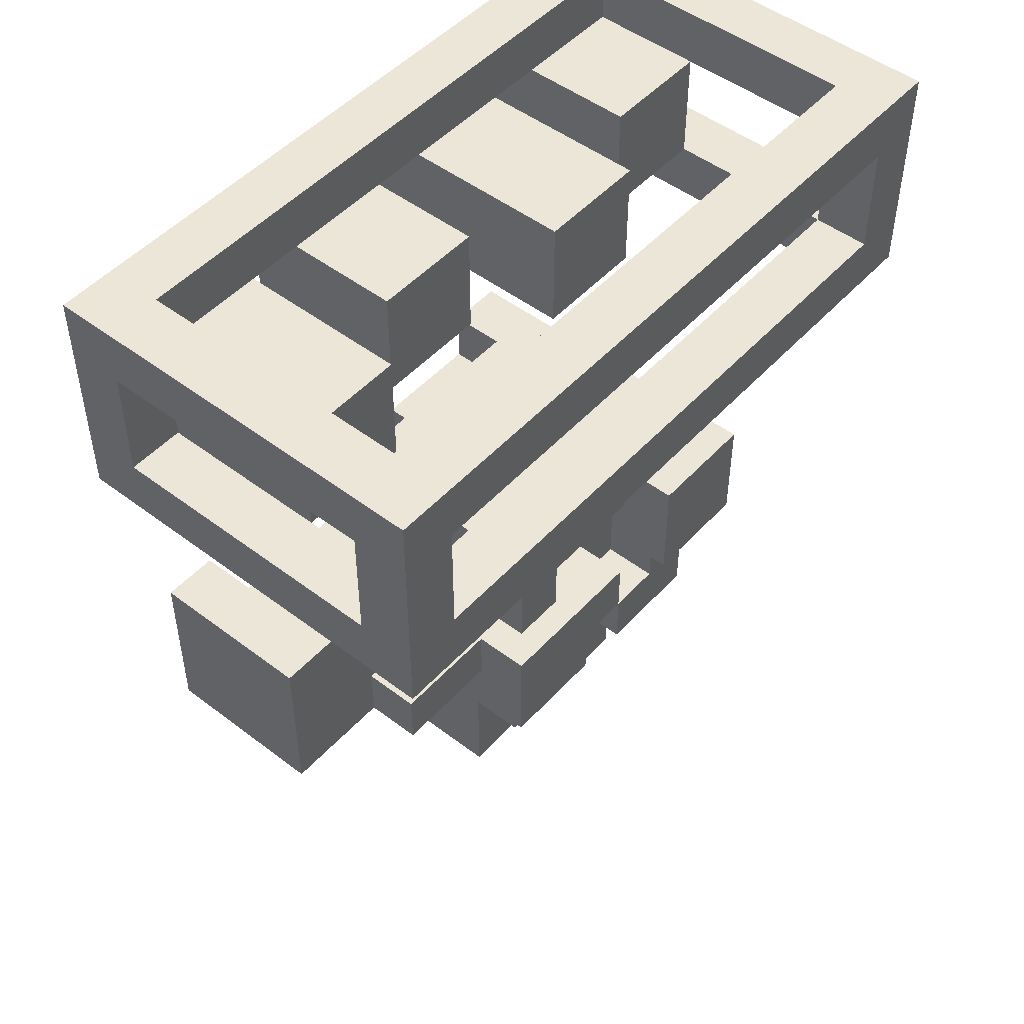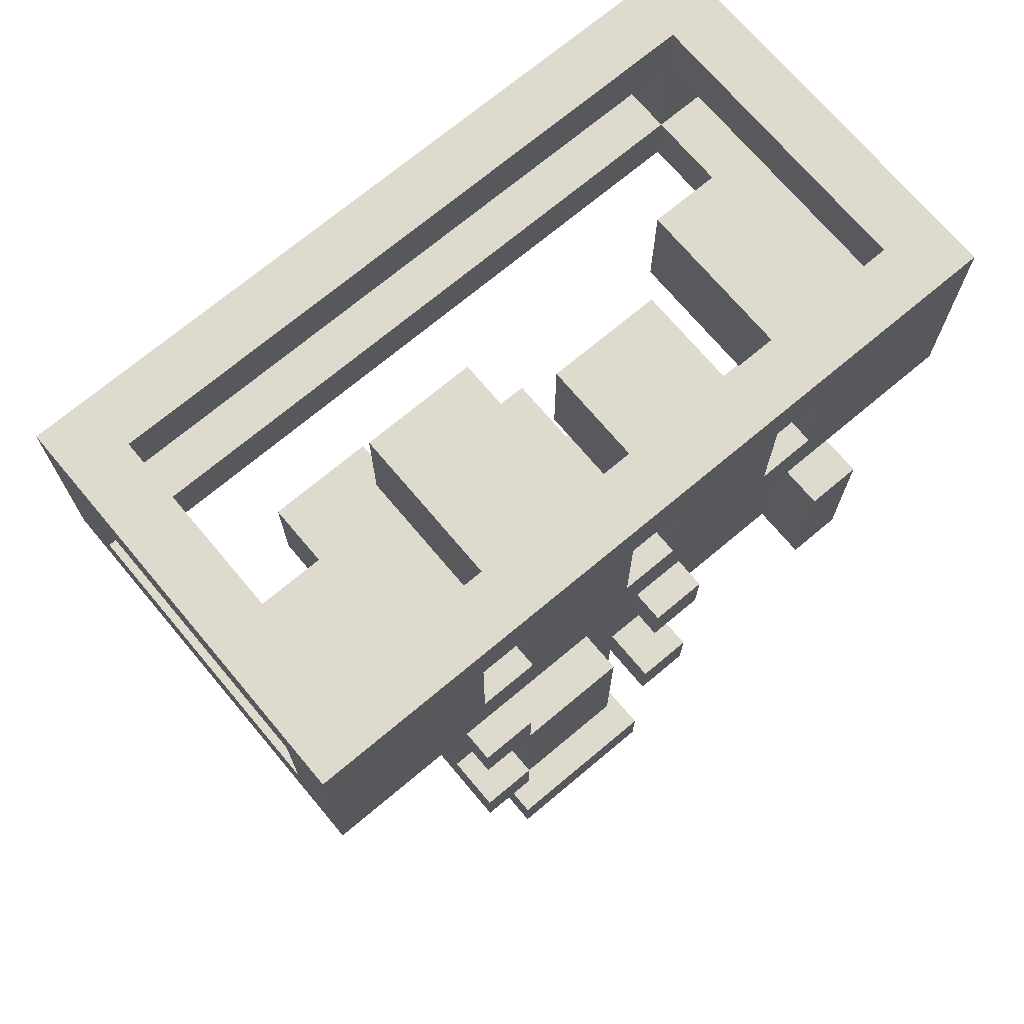
<metadata>
{"format":"obj","ext":"obj","renderer":"f3d","projection":"perspective","resolution":1024,"background":"white","views":[{"elev":49.3,"azim":130.2,"up":"+Z"},{"elev":71.3,"azim":-40.0,"up":"+Z"}]}
</metadata>
<code>
o
v -0.6 0 0.8
v -0.6 0 0.4
v -0.6 0.1 0.7
v -0.6 0.1 0.5
v -0.6 0.6 0.7
v -0.6 0.6 0.5
v -0.6 0.7 0.8
v -0.6 0.7 0.4
v -0.5 0.1 0.7
v -0.5 0.1 0.5
v -0.5 0.3 0.7
v -0.5 0.3 0.5
v -0.3 0 0.1
v -0.3 0 0
v -0.3 0 -0.3
v -0.3 0 -0.4
v -0.3 0.1 0
v -0.3 0.1 -0.3
v -0.3 0.5 0.1
v -0.3 0.5 -0.1
v -0.3 0.5 -0.4
v -0.3 0.6 0.1
v -0.3 0.6 -0.1
v -0.2 0 0.7
v -0.2 0 0.5
v -0.2 0 0
v -0.2 0 -0.3
v -0.2 0 -0.7
v -0.2 0 -0.8
v -0.2 0.1 0.7
v -0.2 0.1 0.5
v -0.2 0.1 0
v -0.2 0.1 -0.3
v -0.2 0.1 -0.4
v -0.2 0.1 -0.7
v -0.2 0.3 -0.6
v -0.2 0.3 -0.8
v -0.2 0.4 0.7
v -0.2 0.4 0.5
v -0.2 0.4 -0.4
v -0.2 0.4 -0.6
v -0.1 0.4 -0.2
v -0.1 0.4 -0.3
v -0.1 0.5 -0.2
v -0.1 0.5 -0.3
v -5.96e-08 0.3 -0.3
v -5.96e-08 0.3 -0.6
v -5.96e-08 0.4 -0.3
v -5.96e-08 0.4 -0.4
v -5.96e-08 0.4 -0.6
v -5.96e-08 0.5 -0.3
v -5.96e-08 0.5 -0.4
v 0.1 0 0.7
v 0.1 0 0.5
v 0.1 0 0.1
v 0.1 0 0
v 0.1 0 -0.3
v 0.1 0 -0.4
v 0.1 0.1 0.7
v 0.1 0.1 0.5
v 0.1 0.1 0.1
v 0.1 0.1 0
v 0.1 0.1 -0.3
v 0.1 0.1 -0.4
v 0.1 0.3 0.7
v 0.1 0.3 0.5
v 0.1 0.4 0
v 0.1 0.4 -0.1
v 0.1 0.5 0
v 0.1 0.5 -0.1
v 0.4 0 0.7
v 0.4 0 0.5
v 0.4 0.1 0.7
v 0.4 0.1 0.5
v 0.4 0.4 0.7
v 0.4 0.4 0.5
v 0.5 0 0
v 0.5 0 -0.3
v 0.5 0.1 0
v 0.5 0.1 -0.3
v 0.6 0.1 0.8
v 0.6 0.1 0.7
v 0.6 0.1 0.5
v 0.6 0.1 0.4
v 0.6 0.4 0.7
v 0.6 0.4 0.5
v 0.6 0.6 0.8
v 0.6 0.6 0.7
v 0.6 0.6 0.5
v 0.6 0.6 0.4
v 0.6 0.7 0.7
v 0.6 0.7 0.5
v -0.5 0.1 0.8
v -0.5 0.1 0.7
v -0.5 0.1 0.5
v -0.5 0.1 0.4
v -0.5 0.3 0.7
v -0.5 0.3 0.5
v -0.5 0.6 0.8
v -0.5 0.6 0.7
v -0.5 0.6 0.5
v -0.5 0.6 0.4
v -0.5 0.7 0.7
v -0.5 0.7 0.5
v -0.3 0 0.7
v -0.3 0 0.5
v -0.3 0.1 0.7
v -0.3 0.1 0.5
v -0.3 0.3 0.7
v -0.3 0.3 0.5
v -0.2 0 0.1
v -0.2 0 0
v -0.2 0 -0.3
v -0.2 0 -0.4
v -0.2 0.1 0.1
v -0.2 0.1 0
v -0.2 0.1 -0.3
v -0.2 0.1 -0.4
v -0.2 0.4 0
v -0.2 0.4 -0.3
v -0.2 0.5 0
v -0.2 0.5 -0.1
v -0.2 0.5 -0.3
v -0.1 0.3 -0.3
v -0.1 0.3 -0.6
v -0.1 0.4 -0.3
v -0.1 0.4 -0.4
v -0.1 0.4 -0.6
v -0.1 0.5 0.1
v -0.1 0.5 0
v -0.1 0.5 -0.1
v -0.1 0.5 -0.3
v -0.1 0.5 -0.4
v -0.1 0.6 0.1
v -0.1 0.6 -0.1
v -5.96e-08 0 0.7
v -5.96e-08 0 0.5
v -5.96e-08 0 0
v -5.96e-08 0 -0.3
v -5.96e-08 0.1 0.7
v -5.96e-08 0.1 0.5
v -5.96e-08 0.1 0
v -5.96e-08 0.1 -0.3
v -5.96e-08 0.4 0.7
v -5.96e-08 0.4 0.5
v 0.1 0 -0.7
v 0.1 0 -0.8
v 0.1 0.1 -0.4
v 0.1 0.1 -0.7
v 0.1 0.3 -0.1
v 0.1 0.3 -0.2
v 0.1 0.3 -0.6
v 0.1 0.3 -0.8
v 0.1 0.4 -0.1
v 0.1 0.4 -0.2
v 0.1 0.4 -0.4
v 0.1 0.4 -0.6
v 0.2 0 0.1
v 0.2 0 0
v 0.2 0 -0.3
v 0.2 0 -0.4
v 0.2 0.1 0
v 0.2 0.1 -0.3
v 0.2 0.4 0
v 0.2 0.4 -0.1
v 0.2 0.4 -0.2
v 0.2 0.4 -0.3
v 0.2 0.5 0.1
v 0.2 0.5 -0.1
v 0.2 0.5 -0.2
v 0.2 0.5 -0.4
v 0.3 0 0.7
v 0.3 0 0.5
v 0.3 0.1 0.7
v 0.3 0.1 0.5
v 0.3 0.3 0.7
v 0.3 0.3 0.5
v 0.4 0.3 0
v 0.4 0.3 -0.1
v 0.4 0.3 -0.2
v 0.4 0.3 -0.3
v 0.4 0.4 0
v 0.4 0.4 -0.1
v 0.4 0.4 -0.2
v 0.4 0.4 -0.3
v 0.6 0 0
v 0.6 0 -0.3
v 0.6 0.1 0.7
v 0.6 0.1 0.5
v 0.6 0.2 -0.1
v 0.6 0.2 -0.2
v 0.6 0.3 0
v 0.6 0.3 -0.1
v 0.6 0.3 -0.2
v 0.6 0.3 -0.3
v 0.6 0.4 0.7
v 0.6 0.4 0.5
v 0.7 0 0.8
v 0.7 0 0.4
v 0.7 0.1 0.7
v 0.7 0.1 0.5
v 0.7 0.6 0.7
v 0.7 0.6 0.5
v 0.7 0.7 0.8
v 0.7 0.7 0.4
v -0.6 0 0.8
v -0.6 0.7 0.8
v -0.5 0.1 0.8
v -0.5 0.6 0.8
v 0.6 0.1 0.8
v 0.6 0.6 0.8
v 0.7 0 0.8
v 0.7 0.7 0.8
v -0.5 0.1 0.7
v -0.5 0.3 0.7
v -0.3 0.1 0.7
v -0.3 0.3 0.7
v -0.2 0.1 0.7
v -0.2 0.4 0.7
v -5.96e-08 0.1 0.7
v -5.96e-08 0.4 0.7
v 0.1 0.1 0.7
v 0.1 0.3 0.7
v 0.3 0.1 0.7
v 0.3 0.3 0.7
v 0.4 0.1 0.7
v 0.4 0.4 0.7
v 0.6 0.1 0.7
v 0.6 0.4 0.7
v -0.6 0.1 0.5
v -0.6 0.6 0.5
v -0.5 0.1 0.5
v -0.5 0.3 0.5
v -0.5 0.6 0.5
v -0.5 0.7 0.5
v -0.3 0 0.5
v -0.3 0.1 0.5
v -0.2 0 0.5
v -0.2 0.1 0.5
v -5.96e-08 0 0.5
v -5.96e-08 0.1 0.5
v 0.1 0 0.5
v 0.1 0.1 0.5
v 0.3 0 0.5
v 0.3 0.1 0.5
v 0.4 0 0.5
v 0.4 0.1 0.5
v 0.6 0.1 0.5
v 0.6 0.4 0.5
v 0.6 0.6 0.5
v 0.6 0.7 0.5
v 0.7 0.1 0.5
v 0.7 0.6 0.5
v -0.3 0 0.1
v -0.3 0.5 0.1
v -0.3 0.6 0.1
v -0.2 0 0.1
v -0.2 0.1 0.1
v -0.1 0.5 0.1
v -0.1 0.6 0.1
v 0.1 0 0.1
v 0.1 0.1 0.1
v 0.2 0 0.1
v 0.2 0.5 0.1
v -0.2 0 0
v -0.2 0.1 0
v -5.96e-08 0 0
v -5.96e-08 0.1 0
v 0.2 0.1 0
v 0.2 0.4 0
v 0.4 0.3 0
v 0.4 0.4 0
v 0.5 0 0
v 0.5 0.1 0
v 0.6 0 0
v 0.6 0.3 0
v -0.1 0.4 -0.2
v -0.1 0.5 -0.2
v 0.1 0.3 -0.2
v 0.1 0.4 -0.2
v 0.1 0.5 -0.2
v 0.2 0.4 -0.2
v 0.2 0.5 -0.2
v 0.4 0.3 -0.2
v 0.4 0.4 -0.2
v -0.3 0 -0.3
v -0.3 0.1 -0.3
v -0.2 0 -0.3
v -0.2 0.1 -0.3
v -0.2 0.4 -0.3
v -0.2 0.5 -0.3
v -0.1 0.4 -0.3
v -0.1 0.5 -0.3
v 0.1 0 -0.3
v 0.1 0.1 -0.3
v 0.2 0 -0.3
v 0.2 0.1 -0.3
v -0.2 0 -0.7
v -0.2 0.1 -0.7
v 0.1 0 -0.7
v 0.1 0.1 -0.7
v -0.6 0.1 0.7
v -0.6 0.6 0.7
v -0.5 0.1 0.7
v -0.5 0.3 0.7
v -0.5 0.6 0.7
v -0.5 0.7 0.7
v -0.3 0 0.7
v -0.3 0.1 0.7
v -0.2 0 0.7
v -0.2 0.1 0.7
v -5.96e-08 0 0.7
v -5.96e-08 0.1 0.7
v 0.1 0 0.7
v 0.1 0.1 0.7
v 0.3 0 0.7
v 0.3 0.1 0.7
v 0.4 0 0.7
v 0.4 0.1 0.7
v 0.6 0.1 0.7
v 0.6 0.4 0.7
v 0.6 0.6 0.7
v 0.6 0.7 0.7
v 0.7 0.1 0.7
v 0.7 0.6 0.7
v -0.5 0.1 0.5
v -0.5 0.3 0.5
v -0.3 0.1 0.5
v -0.3 0.3 0.5
v -0.2 0.1 0.5
v -0.2 0.4 0.5
v -5.96e-08 0.1 0.5
v -5.96e-08 0.4 0.5
v 0.1 0.1 0.5
v 0.1 0.3 0.5
v 0.3 0.1 0.5
v 0.3 0.3 0.5
v 0.4 0.1 0.5
v 0.4 0.4 0.5
v 0.6 0.1 0.5
v 0.6 0.4 0.5
v -0.6 0 0.4
v -0.6 0.7 0.4
v -0.5 0.1 0.4
v -0.5 0.6 0.4
v 0.6 0.1 0.4
v 0.6 0.6 0.4
v 0.7 0 0.4
v 0.7 0.7 0.4
v -0.3 0 0
v -0.3 0.1 0
v -0.2 0 0
v -0.2 0.1 0
v -0.2 0.4 0
v -0.2 0.5 0
v -0.1 0.5 0
v 0.1 0 0
v 0.1 0.1 0
v 0.1 0.4 0
v 0.1 0.5 0
v 0.2 0 0
v 0.2 0.1 0
v -0.3 0.5 -0.1
v -0.3 0.6 -0.1
v -0.2 0.5 -0.1
v -0.1 0.5 -0.1
v -0.1 0.6 -0.1
v 0.1 0.3 -0.1
v 0.1 0.4 -0.1
v 0.1 0.5 -0.1
v 0.2 0.4 -0.1
v 0.2 0.5 -0.1
v 0.4 0.3 -0.1
v 0.4 0.4 -0.1
v -0.2 0 -0.3
v -0.2 0.1 -0.3
v -0.1 0.3 -0.3
v -0.1 0.4 -0.3
v -0.1 0.5 -0.3
v -5.96e-08 0 -0.3
v -5.96e-08 0.1 -0.3
v -5.96e-08 0.3 -0.3
v -5.96e-08 0.4 -0.3
v -5.96e-08 0.5 -0.3
v 0.2 0.1 -0.3
v 0.2 0.4 -0.3
v 0.4 0.3 -0.3
v 0.4 0.4 -0.3
v 0.5 0 -0.3
v 0.5 0.1 -0.3
v 0.6 0 -0.3
v 0.6 0.3 -0.3
v -0.3 0 -0.4
v -0.3 0.5 -0.4
v -0.2 0 -0.4
v -0.2 0.1 -0.4
v -0.2 0.4 -0.4
v -0.1 0.4 -0.4
v -0.1 0.5 -0.4
v -5.96e-08 0.4 -0.4
v -5.96e-08 0.5 -0.4
v 0.1 0 -0.4
v 0.1 0.1 -0.4
v 0.1 0.4 -0.4
v 0.2 0 -0.4
v 0.2 0.5 -0.4
v -0.2 0.3 -0.6
v -0.2 0.4 -0.6
v -0.1 0.3 -0.6
v -0.1 0.4 -0.6
v -5.96e-08 0.3 -0.6
v -5.96e-08 0.4 -0.6
v 0.1 0.3 -0.6
v 0.1 0.4 -0.6
v -0.2 0 -0.8
v -0.2 0.3 -0.8
v -0.1 0.2 -0.8
v -0.1 0.3 -0.8
v -5.96e-08 0.2 -0.8
v -5.96e-08 0.3 -0.8
v 0.1 0 -0.8
v 0.1 0.3 -0.8
v -0.6 0 0.8
v 0.7 0 0.8
v -0.5 0 0.7
v -0.3 0 0.7
v -0.2 0 0.7
v -5.96e-08 0 0.7
v 0.1 0 0.7
v 0.3 0 0.7
v 0.4 0 0.7
v 0.6 0 0.7
v -0.5 0 0.5
v -0.3 0 0.5
v -0.2 0 0.5
v -5.96e-08 0 0.5
v 0.1 0 0.5
v 0.3 0 0.5
v 0.4 0 0.5
v 0.6 0 0.5
v -0.6 0 0.4
v 0.7 0 0.4
v -0.3 0 0.1
v -0.2 0 0.1
v 0.1 0 0.1
v 0.2 0 0.1
v -0.3 0 0
v -0.2 0 0
v -5.96e-08 0 0
v 0.1 0 0
v 0.2 0 0
v 0.5 0 0
v 0.6 0 0
v -0.3 0 -0.3
v -0.2 0 -0.3
v -5.96e-08 0 -0.3
v 0.1 0 -0.3
v 0.2 0 -0.3
v 0.5 0 -0.3
v 0.6 0 -0.3
v -0.3 0 -0.4
v -0.2 0 -0.4
v 0.1 0 -0.4
v 0.2 0 -0.4
v -0.2 0 -0.7
v 0.1 0 -0.7
v -0.2 0 -0.8
v 0.1 0 -0.8
v -0.2 0.1 0.1
v 0.1 0.1 0.1
v -0.3 0.1 0
v -0.2 0.1 0
v -5.96e-08 0.1 0
v 0.1 0.1 0
v 0.2 0.1 0
v 0.5 0.1 0
v -0.3 0.1 -0.3
v -0.2 0.1 -0.3
v -5.96e-08 0.1 -0.3
v 0.1 0.1 -0.3
v 0.2 0.1 -0.3
v 0.5 0.1 -0.3
v -0.2 0.1 -0.4
v 0.1 0.1 -0.4
v -0.2 0.1 -0.7
v 0.1 0.1 -0.7
v -0.2 0.5 0
v -0.1 0.5 0
v -0.2 0.5 -0.1
v -0.1 0.5 -0.1
v -0.5 0.6 0.8
v 0.6 0.6 0.8
v -0.6 0.6 0.7
v -0.5 0.6 0.7
v 0.6 0.6 0.7
v 0.7 0.6 0.7
v -0.6 0.6 0.5
v -0.5 0.6 0.5
v 0.6 0.6 0.5
v 0.7 0.6 0.5
v -0.5 0.6 0.4
v 0.6 0.6 0.4
v -0.5 0.1 0.8
v 0.6 0.1 0.8
v -0.6 0.1 0.7
v -0.5 0.1 0.7
v -0.3 0.1 0.7
v -0.2 0.1 0.7
v -5.96e-08 0.1 0.7
v 0.1 0.1 0.7
v 0.3 0.1 0.7
v 0.4 0.1 0.7
v 0.6 0.1 0.7
v 0.7 0.1 0.7
v -0.6 0.1 0.5
v -0.5 0.1 0.5
v -0.3 0.1 0.5
v -0.2 0.1 0.5
v -5.96e-08 0.1 0.5
v 0.1 0.1 0.5
v 0.3 0.1 0.5
v 0.4 0.1 0.5
v 0.6 0.1 0.5
v 0.7 0.1 0.5
v -0.5 0.1 0.4
v 0.6 0.1 0.4
v -0.5 0.3 0.7
v -0.3 0.3 0.7
v 0.1 0.3 0.7
v 0.3 0.3 0.7
v -0.5 0.3 0.5
v -0.3 0.3 0.5
v 0.1 0.3 0.5
v 0.3 0.3 0.5
v 0.4 0.3 0
v 0.6 0.3 0
v 0.1 0.3 -0.1
v 0.4 0.3 -0.1
v 0.6 0.3 -0.1
v 0.1 0.3 -0.2
v 0.4 0.3 -0.2
v 0.6 0.3 -0.2
v -0.1 0.3 -0.3
v -5.96e-08 0.3 -0.3
v 0.4 0.3 -0.3
v 0.6 0.3 -0.3
v -0.2 0.3 -0.6
v -0.1 0.3 -0.6
v -5.96e-08 0.3 -0.6
v 0.1 0.3 -0.6
v -0.2 0.3 -0.8
v -0.1 0.3 -0.8
v -5.96e-08 0.3 -0.8
v 0.1 0.3 -0.8
v -0.2 0.4 0.7
v -5.96e-08 0.4 0.7
v 0.4 0.4 0.7
v 0.6 0.4 0.7
v -0.2 0.4 0.5
v -5.96e-08 0.4 0.5
v 0.4 0.4 0.5
v 0.6 0.4 0.5
v -0.2 0.4 0
v 0.1 0.4 0
v 0.2 0.4 0
v 0.4 0.4 0
v 0.1 0.4 -0.1
v 0.2 0.4 -0.1
v 0.4 0.4 -0.1
v -0.1 0.4 -0.2
v 0.1 0.4 -0.2
v 0.2 0.4 -0.2
v 0.4 0.4 -0.2
v -0.2 0.4 -0.3
v -0.1 0.4 -0.3
v 0.2 0.4 -0.3
v 0.4 0.4 -0.3
v -0.2 0.4 -0.4
v -0.1 0.4 -0.4
v -5.96e-08 0.4 -0.4
v 0.1 0.4 -0.4
v -0.2 0.4 -0.6
v -0.1 0.4 -0.6
v -5.96e-08 0.4 -0.6
v 0.1 0.4 -0.6
v -0.1 0.5 0.1
v 0.2 0.5 0.1
v -0.1 0.5 0
v 0.1 0.5 0
v -0.3 0.5 -0.1
v -0.2 0.5 -0.1
v 0.1 0.5 -0.1
v 0.2 0.5 -0.1
v -0.1 0.5 -0.2
v 0.1 0.5 -0.2
v 0.2 0.5 -0.2
v -0.2 0.5 -0.3
v -0.1 0.5 -0.3
v -5.96e-08 0.5 -0.3
v 0.1 0.5 -0.3
v -0.3 0.5 -0.4
v -0.1 0.5 -0.4
v -5.96e-08 0.5 -0.4
v 0.2 0.5 -0.4
v -0.3 0.6 0.1
v -0.1 0.6 0.1
v -0.3 0.6 -0.1
v -0.1 0.6 -0.1
v -0.6 0.7 0.8
v 0.7 0.7 0.8
v -0.5 0.7 0.7
v 0.6 0.7 0.7
v -0.5 0.7 0.5
v 0.6 0.7 0.5
v -0.6 0.7 0.4
v 0.7 0.7 0.4
f 3 2 1
f 4 2 3
f 5 3 1
f 6 2 4
f 7 5 1
f 7 6 5
f 8 2 6
f 8 6 7
f 11 10 9
f 12 10 11
f 17 14 13
f 18 16 15
f 19 17 13
f 19 18 17
f 20 18 19
f 21 16 18
f 21 18 20
f 22 20 19
f 23 20 22
f 30 25 24
f 31 25 30
f 32 27 26
f 33 27 32
f 35 29 28
f 36 35 34
f 37 29 35
f 37 35 36
f 38 31 30
f 39 31 38
f 40 36 34
f 41 36 40
f 44 43 42
f 45 43 44
f 48 47 46
f 49 47 48
f 50 47 49
f 51 49 48
f 52 49 51
f 59 54 53
f 60 54 59
f 61 56 55
f 62 56 61
f 63 58 57
f 64 58 63
f 65 60 59
f 66 60 65
f 69 68 67
f 70 68 69
f 73 72 71
f 74 72 73
f 75 74 73
f 76 74 75
f 79 78 77
f 80 78 79
f 85 82 81
f 86 84 83
f 87 85 81
f 88 85 87
f 89 84 86
f 90 84 89
f 91 89 88
f 92 89 91
f 93 94 97
f 95 96 98
f 93 97 99
f 99 97 100
f 98 96 101
f 101 96 102
f 100 101 103
f 103 101 104
f 105 106 107
f 107 106 108
f 107 108 109
f 109 108 110
f 111 112 115
f 115 112 116
f 113 114 117
f 117 114 118
f 119 120 121
f 121 120 122
f 122 120 123
f 124 125 126
f 126 125 127
f 127 125 128
f 126 127 132
f 132 127 133
f 130 131 134
f 129 130 134
f 134 131 135
f 136 137 140
f 140 137 141
f 138 139 142
f 142 139 143
f 140 141 144
f 144 141 145
f 146 147 149
f 148 149 152
f 149 147 153
f 152 149 153
f 150 151 154
f 154 151 155
f 148 152 156
f 156 152 157
f 158 159 162
f 160 161 163
f 158 162 164
f 163 161 167
f 164 165 168
f 158 164 168
f 168 165 169
f 166 167 170
f 167 161 171
f 170 167 171
f 172 173 174
f 174 173 175
f 174 175 176
f 176 175 177
f 178 179 182
f 182 179 183
f 180 181 184
f 184 181 185
f 186 187 190
f 190 187 191
f 186 190 192
f 190 191 193
f 192 190 193
f 191 187 194
f 193 191 194
f 194 187 195
f 188 189 196
f 196 189 197
f 198 199 200
f 200 199 201
f 198 200 202
f 201 199 203
f 198 202 204
f 202 203 204
f 203 199 205
f 204 203 205
f 208 207 206
f 209 207 208
f 210 208 206
f 211 207 209
f 212 210 206
f 212 211 210
f 213 207 211
f 213 211 212
f 216 215 214
f 217 215 216
f 220 219 218
f 221 219 220
f 224 223 222
f 225 223 224
f 228 227 226
f 229 227 228
f 232 231 230
f 233 231 232
f 234 231 233
f 238 237 236
f 239 237 238
f 242 241 240
f 243 241 242
f 246 245 244
f 247 245 246
f 250 235 234
f 251 235 250
f 252 249 248
f 252 250 249
f 253 250 252
f 257 255 254
f 258 255 257
f 259 256 255
f 259 255 258
f 260 256 259
f 262 259 258
f 263 262 261
f 264 259 262
f 264 262 263
f 267 266 265
f 268 266 267
f 271 270 269
f 272 270 271
f 274 271 269
f 275 274 273
f 276 271 274
f 276 274 275
f 280 278 277
f 281 278 280
f 282 280 279
f 282 281 280
f 283 281 282
f 284 282 279
f 285 282 284
f 288 287 286
f 289 287 288
f 292 291 290
f 293 291 292
f 296 295 294
f 297 295 296
f 300 299 298
f 301 299 300
f 302 303 304
f 304 303 305
f 305 303 306
f 308 309 310
f 310 309 311
f 312 313 314
f 314 313 315
f 316 317 318
f 318 317 319
f 306 307 322
f 322 307 323
f 320 321 324
f 321 322 324
f 324 322 325
f 326 327 328
f 328 327 329
f 330 331 332
f 332 331 333
f 334 335 336
f 336 335 337
f 338 339 340
f 340 339 341
f 342 343 344
f 344 343 345
f 342 344 346
f 345 343 347
f 342 346 348
f 346 347 348
f 347 343 349
f 348 347 349
f 350 351 352
f 352 351 353
f 354 355 356
f 354 356 359
f 359 356 360
f 357 358 361
f 361 358 362
f 363 364 365
f 365 364 366
f 366 364 367
f 368 369 371
f 369 370 371
f 371 370 372
f 368 371 373
f 373 371 374
f 375 376 380
f 380 376 381
f 377 378 382
f 378 379 383
f 382 378 383
f 383 379 384
f 385 386 387
f 387 386 388
f 385 387 390
f 389 390 391
f 390 387 392
f 391 390 392
f 393 394 395
f 395 394 396
f 396 394 397
f 397 394 398
f 398 394 399
f 400 401 404
f 402 403 405
f 403 404 405
f 404 401 406
f 405 404 406
f 407 408 409
f 409 408 410
f 411 412 413
f 413 412 414
f 415 416 417
f 417 416 418
f 415 417 419
f 417 418 419
f 419 418 420
f 415 419 421
f 419 420 421
f 421 420 422
f 425 424 423
f 426 424 425
f 427 424 426
f 428 424 427
f 429 424 428
f 430 424 429
f 431 424 430
f 432 424 431
f 433 425 423
f 433 426 425
f 434 426 433
f 435 428 427
f 436 428 435
f 437 430 429
f 438 430 437
f 439 432 431
f 440 424 432
f 440 432 439
f 441 439 438
f 441 438 437
f 441 440 439
f 441 436 435
f 441 437 436
f 441 434 433
f 441 435 434
f 441 433 423
f 442 424 440
f 442 440 441
f 447 444 443
f 448 444 447
f 450 446 445
f 451 446 450
f 455 449 448
f 456 449 455
f 459 453 452
f 460 453 459
f 461 455 454
f 462 455 461
f 463 458 457
f 464 458 463
f 467 466 465
f 468 466 467
f 472 470 469
f 473 470 472
f 474 470 473
f 477 472 471
f 478 472 477
f 479 476 475
f 479 475 474
f 479 474 473
f 480 476 479
f 481 476 480
f 482 476 481
f 483 479 478
f 483 480 479
f 484 480 483
f 485 484 483
f 486 484 485
f 489 488 487
f 490 488 489
f 494 492 491
f 495 492 494
f 497 494 493
f 498 494 497
f 499 496 495
f 500 496 499
f 501 499 498
f 502 499 501
f 503 504 506
f 506 504 507
f 507 504 508
f 508 504 509
f 509 504 510
f 510 504 511
f 511 504 512
f 512 504 513
f 505 506 515
f 515 506 516
f 513 514 523
f 523 514 524
f 521 522 525
f 522 523 525
f 516 517 525
f 520 521 525
f 519 520 525
f 518 519 525
f 517 518 525
f 525 523 526
f 527 528 531
f 531 528 532
f 529 530 533
f 533 530 534
f 535 536 538
f 538 536 539
f 537 538 540
f 538 539 540
f 540 539 541
f 541 539 542
f 541 542 545
f 545 542 546
f 543 544 548
f 548 544 549
f 547 548 551
f 548 549 552
f 551 548 552
f 549 550 553
f 552 549 553
f 553 550 554
f 555 556 559
f 559 556 560
f 557 558 561
f 561 558 562
f 563 564 567
f 565 566 568
f 568 566 569
f 563 567 570
f 570 567 571
f 563 570 574
f 574 570 575
f 572 573 576
f 576 573 577
f 578 579 582
f 582 579 583
f 580 581 584
f 584 581 585
f 586 587 588
f 588 587 589
f 589 587 592
f 592 587 593
f 590 591 597
f 594 595 598
f 598 595 599
f 595 596 600
f 599 595 600
f 590 597 601
f 597 598 601
f 601 598 602
f 599 600 603
f 600 596 604
f 603 600 604
f 605 606 607
f 607 606 608
f 609 610 611
f 611 610 612
f 609 611 613
f 612 610 614
f 609 613 615
f 613 614 615
f 614 610 616
f 615 614 616

</code>
